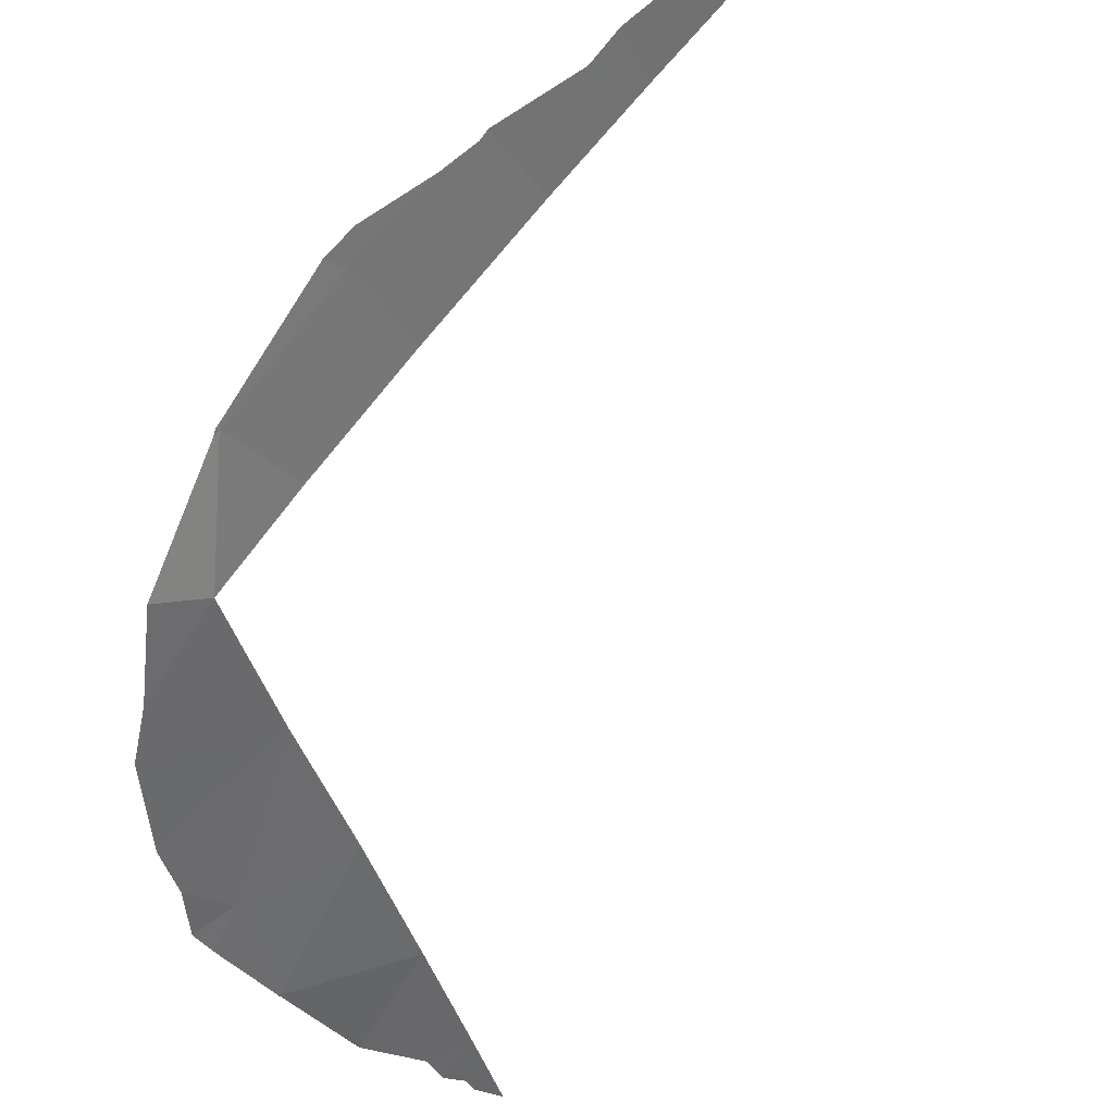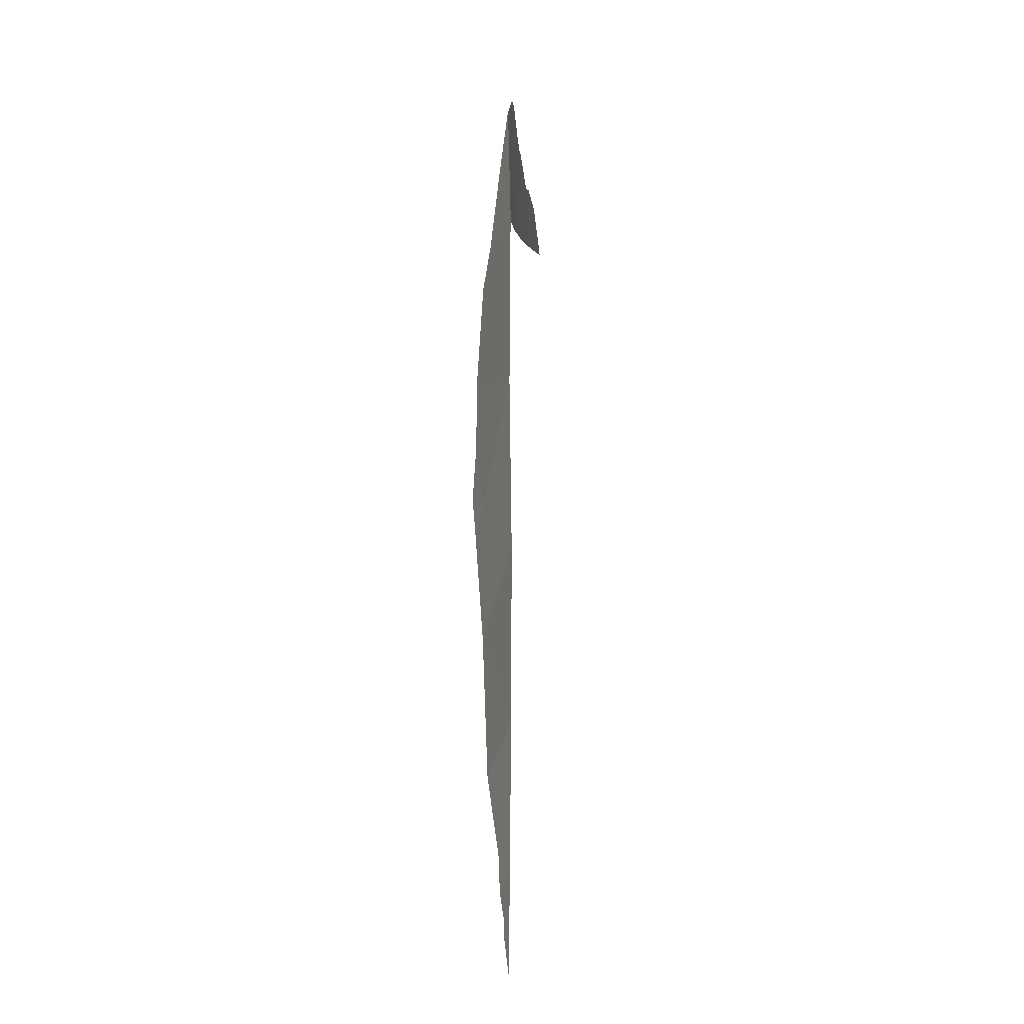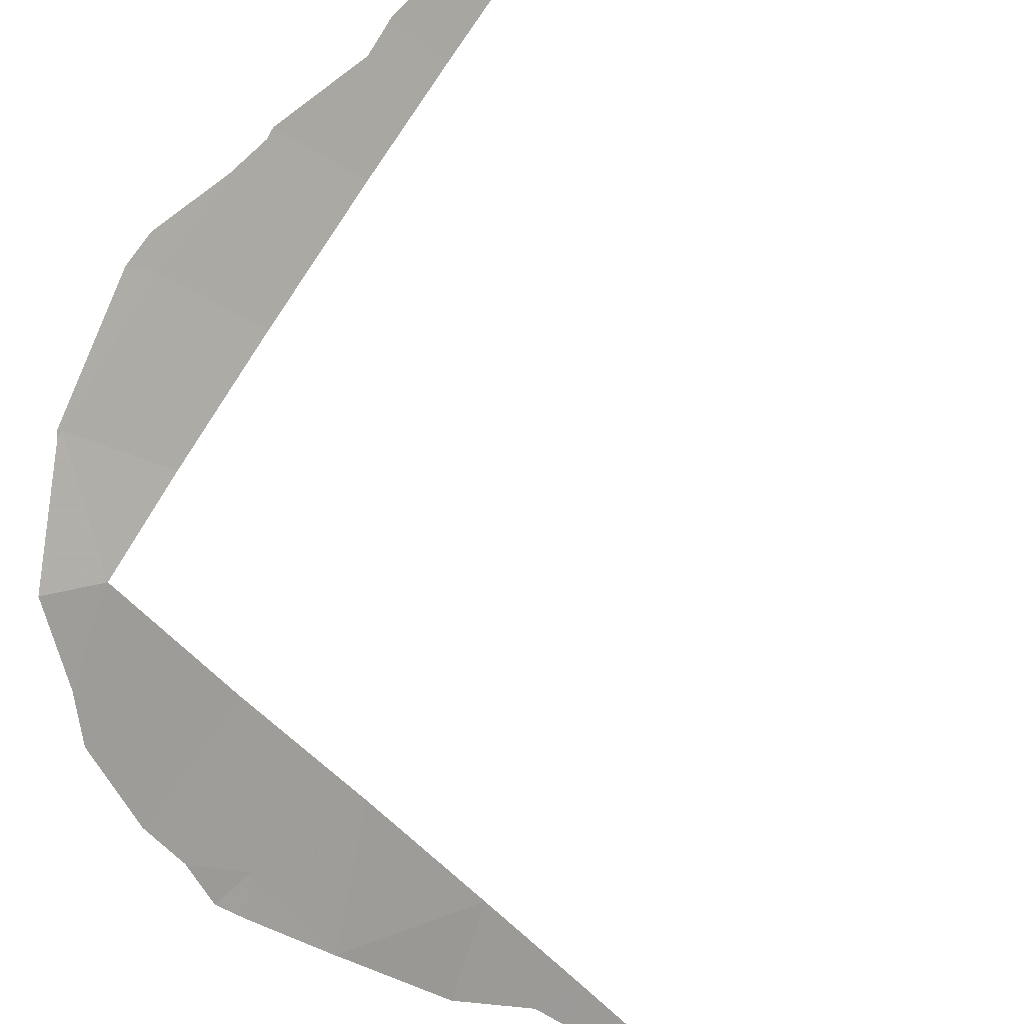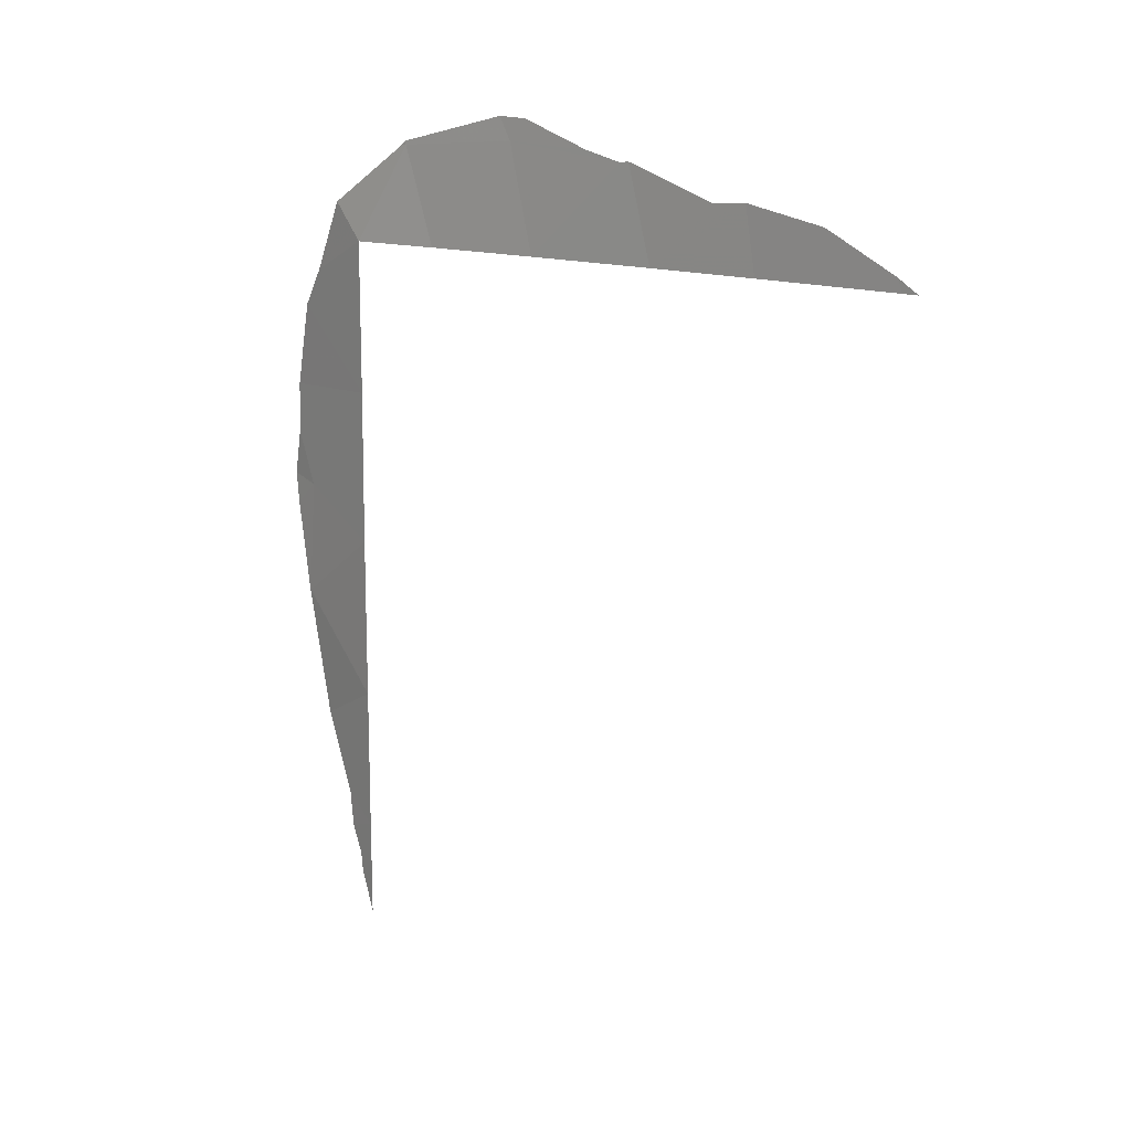
<metadata>
{"format":"obj","ext":"obj","renderer":"f3d","projection":"perspective","resolution":1024,"background":"white","views":[{"elev":-37.3,"azim":14.4,"up":"+Y"},{"elev":3.7,"azim":-34.3,"up":"+Z"},{"elev":-44.2,"azim":34.8,"up":"+Y"},{"elev":13.5,"azim":94.8,"up":"+Z"}]}
</metadata>
<code>
v -57.34 31.5 51.41
v -57.84 30.72 50
v -58.91 29.76 46.18
v -57.82 30.72 45.54
v -57.85 30.72 41.09
v -57.83 30.72 43.18
v -58.99 29.66 44.49
v -54.65 35.09 50
v -55.92 33.41 50
v -52.14 38.2 50
v -57.03 31.9 50
v -53.57 36.45 50
v -57.86 30.72 40.54
v -57.86 30.72 47.78
v -56.17 33.11 51.53
v -57.36 31.49 51.46
v -57.41 31.43 51.4
v -58.27 30.34 50.53
v -58.24 30.38 40.93
v -58.3 30.33 41.46
v -53.66 36.32 50.93
v -54.01 35.89 50.9
v -56.29 32.96 51.86
v -56 33.33 51.84
v -55.34 34.2 51.47
v -57.32 31.54 51.48
v -54.98 34.67 51.33
v -54.89 34.79 51.35
v -52.88 37.29 50.71
v -52.18 38.15 50.19
v -51.99 38.39 50
v -59.3 29.42 46.29
v -59.23 29.47 45.84
v -58.09 30.52 40.53
v -57.87 30.72 39.67
v -58.06 30.55 40.25
v -58.94 29.72 48.94
v -59.16 29.53 47.7
v -58.66 29.97 49.5
v -58.72 29.97 42.61
v -58.99 29.66 44.46
v -59 29.65 44.48
v -59 29.65 44.5
v -59.18 29.52 46.96
f 1 16 17
f 2 1 17
f 2 17 18
f 5 20 19
f 6 4 7
f 8 12 21
f 8 21 22
f 15 24 23
f 15 25 24
f 1 15 23
f 1 23 26
f 9 8 28
f 9 28 27
f 1 26 16
f 1 2 11
f 12 10 30
f 12 30 29
f 12 29 21
f 10 31 30
f 3 32 33
f 13 5 19
f 13 19 34
f 13 36 35
f 4 14 3
f 14 37 38
f 14 2 39
f 14 39 37
f 2 18 39
f 5 6 40
f 5 40 20
f 6 7 41
f 6 41 40
f 7 42 41
f 1 11 15
f 9 15 11
f 7 43 42
f 8 22 28
f 15 9 27
f 15 27 25
f 13 34 36
f 3 44 32
f 3 14 38
f 3 38 44
f 7 4 3
f 7 3 33
f 7 33 43

</code>
